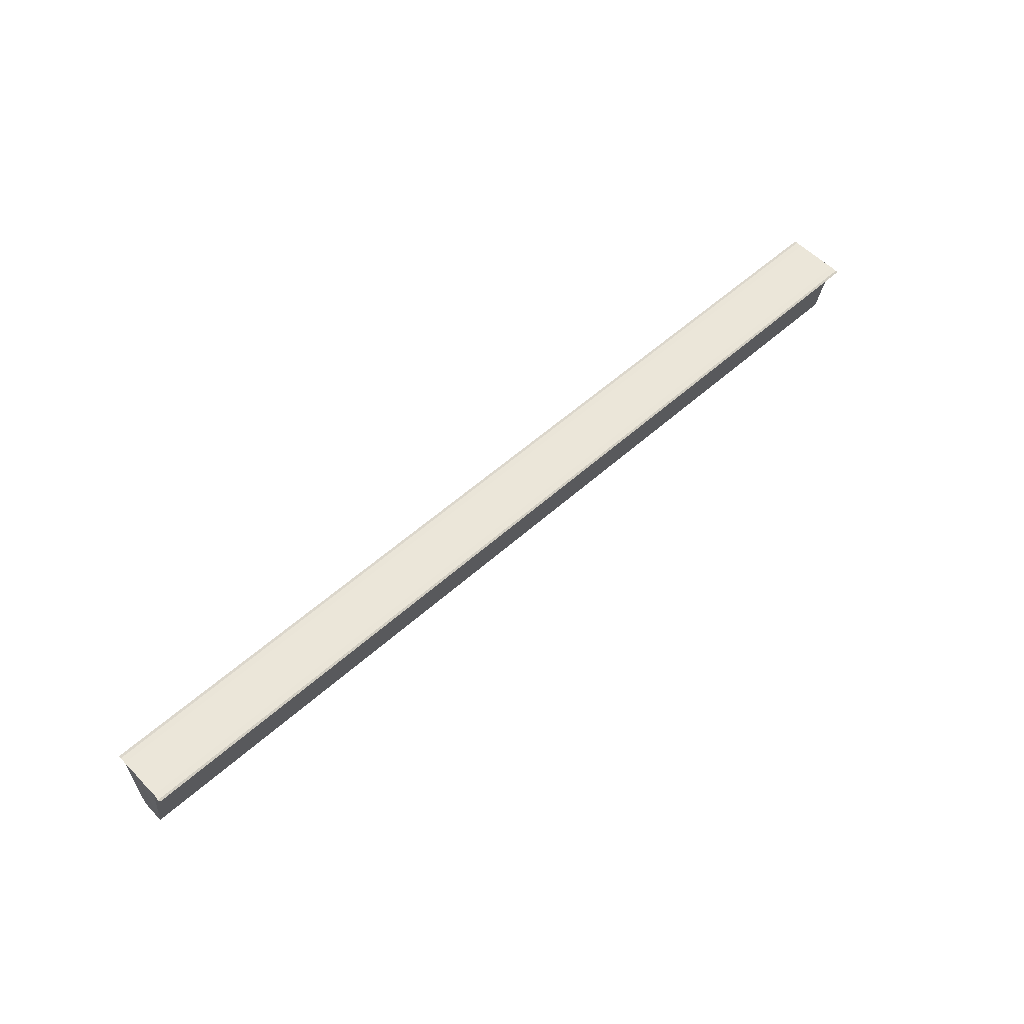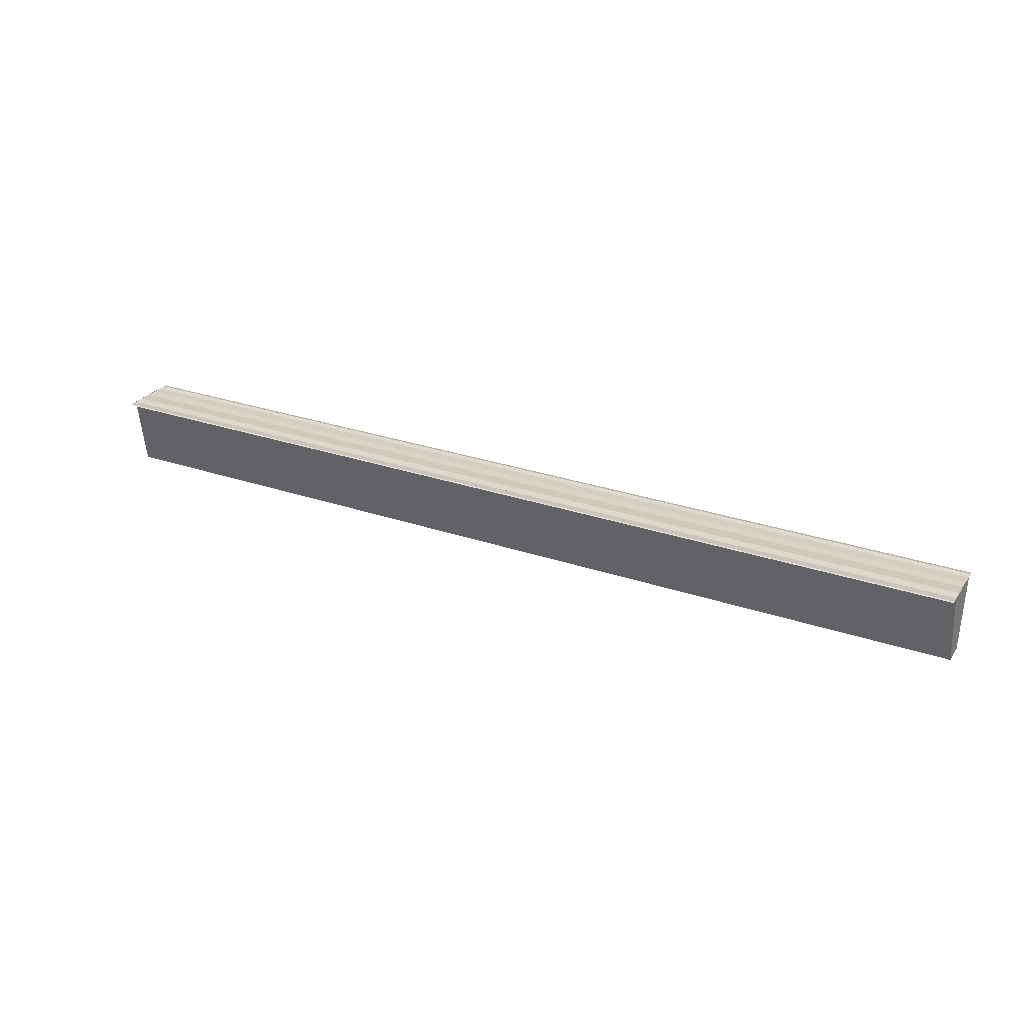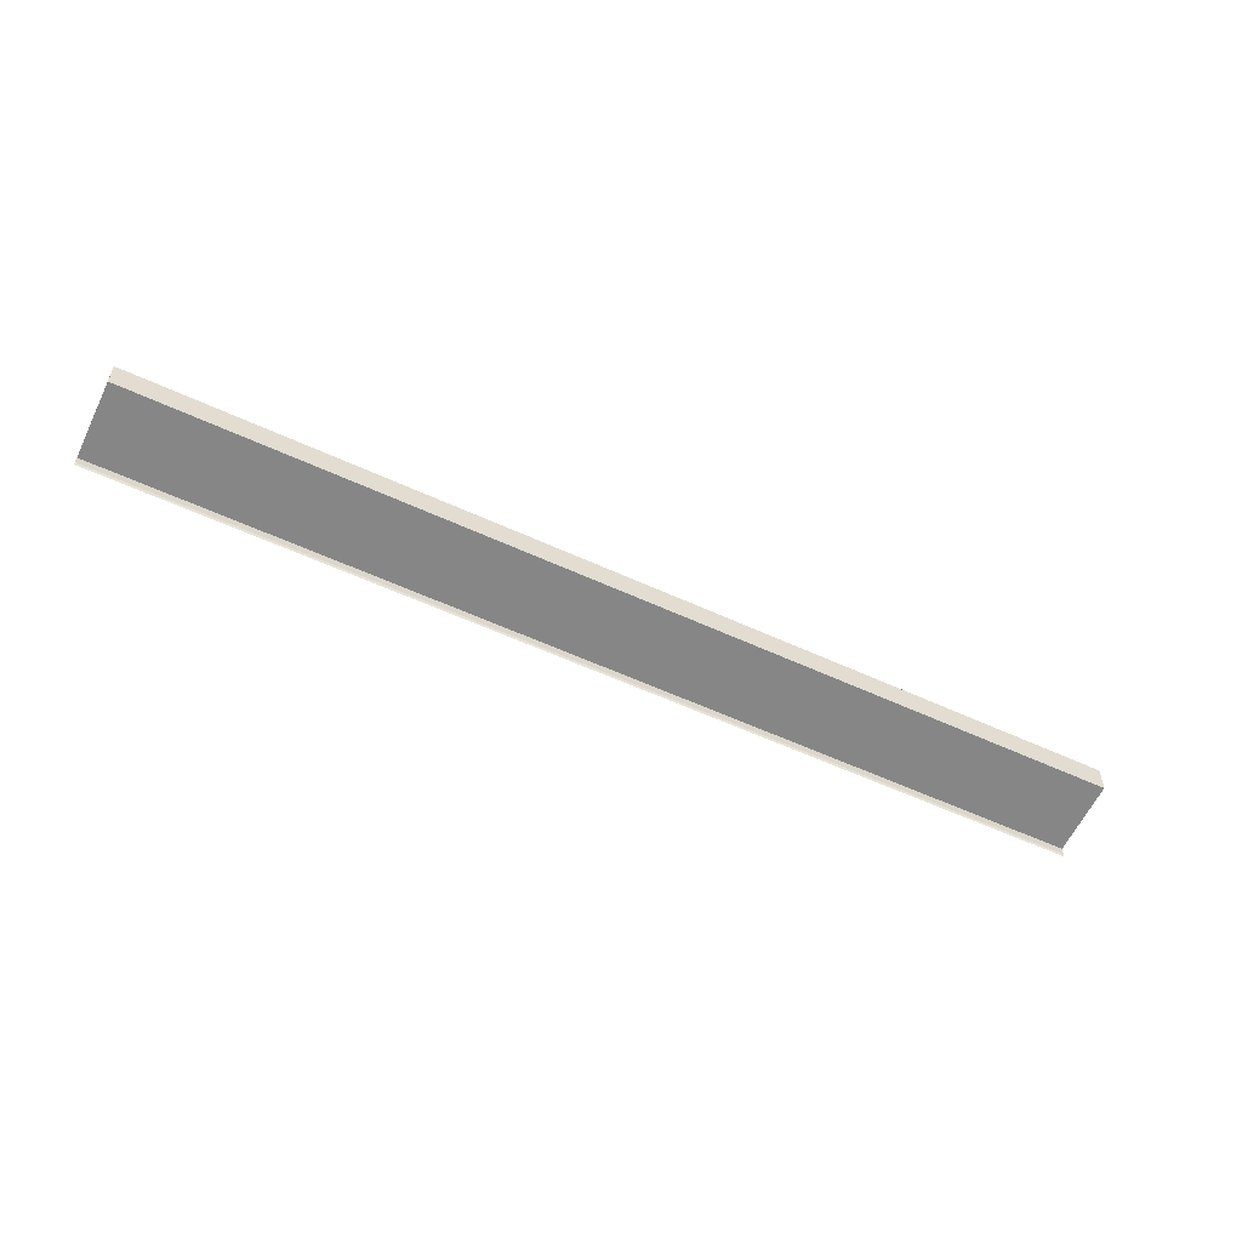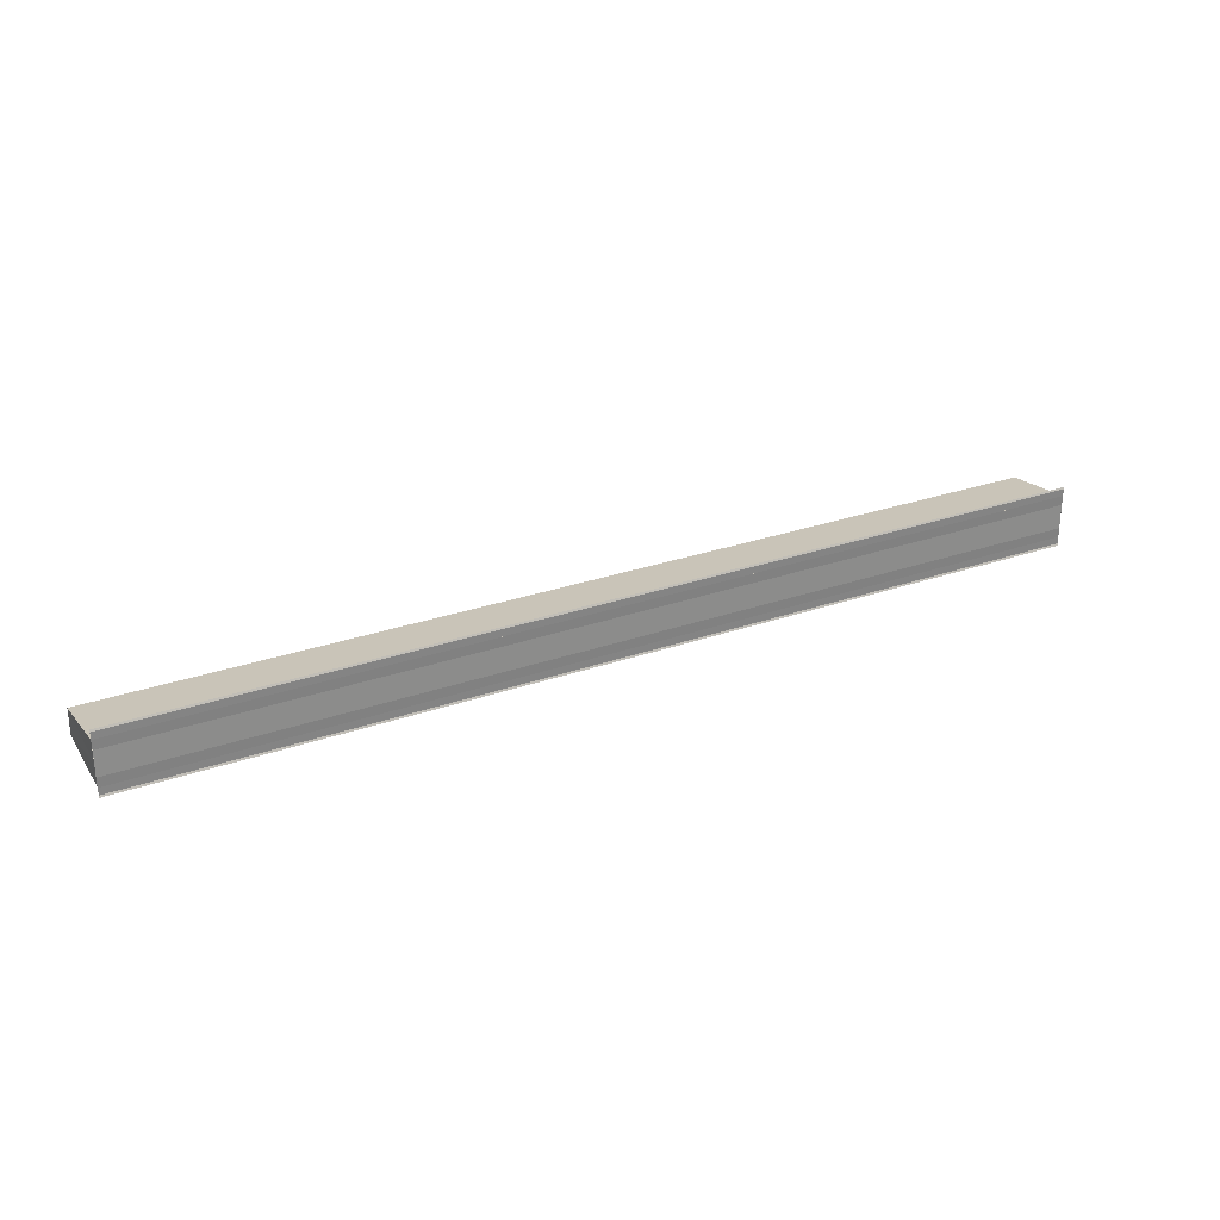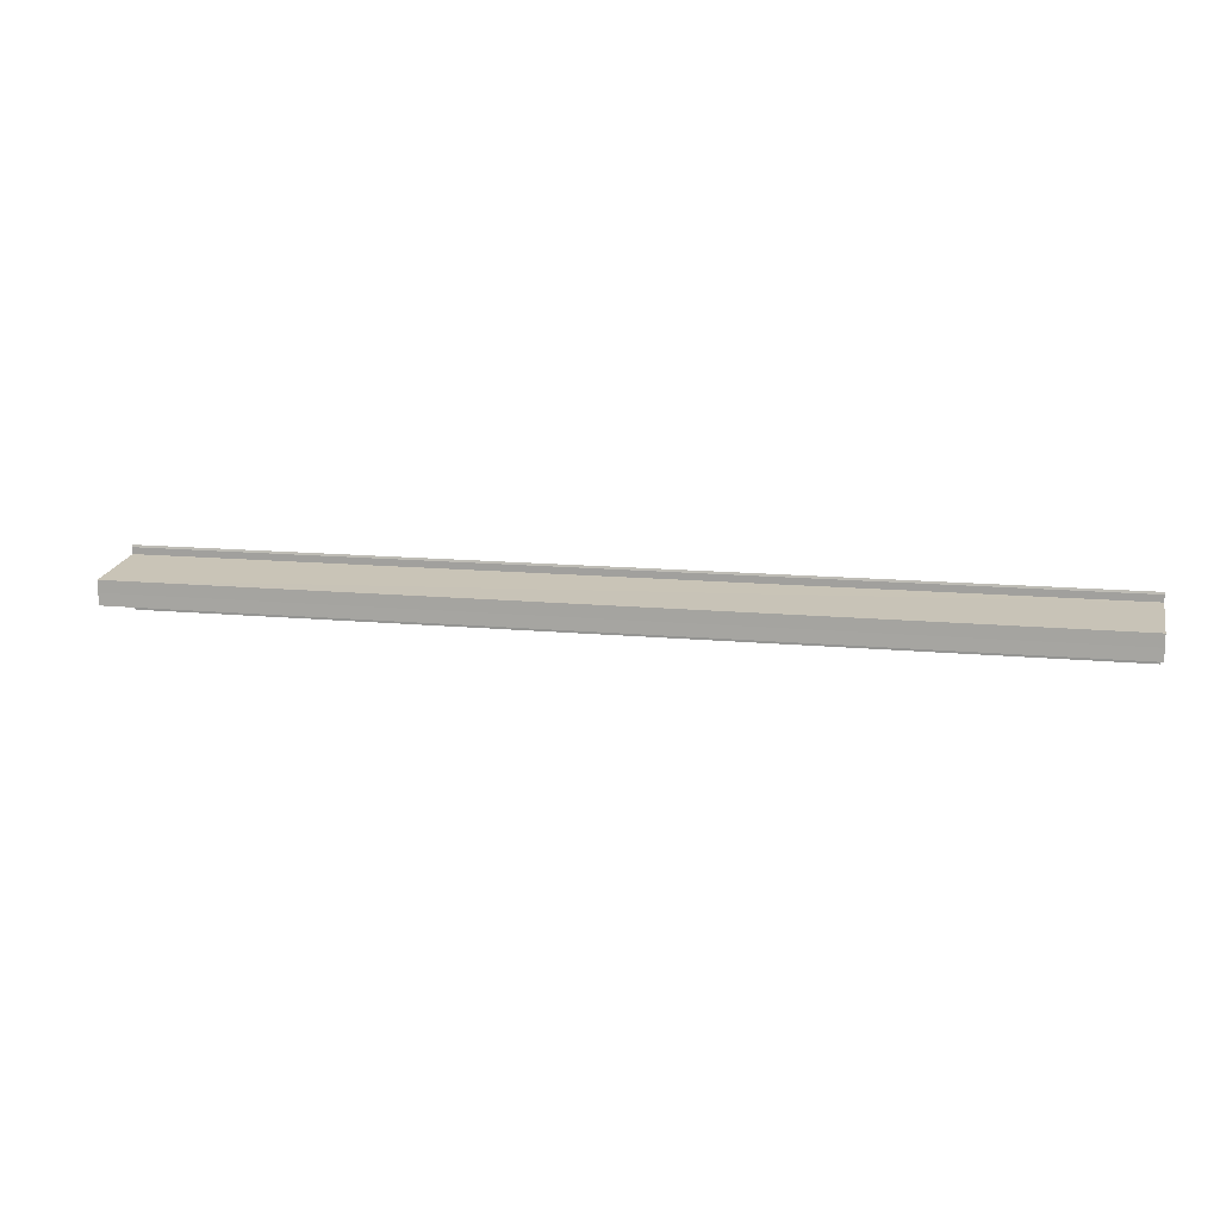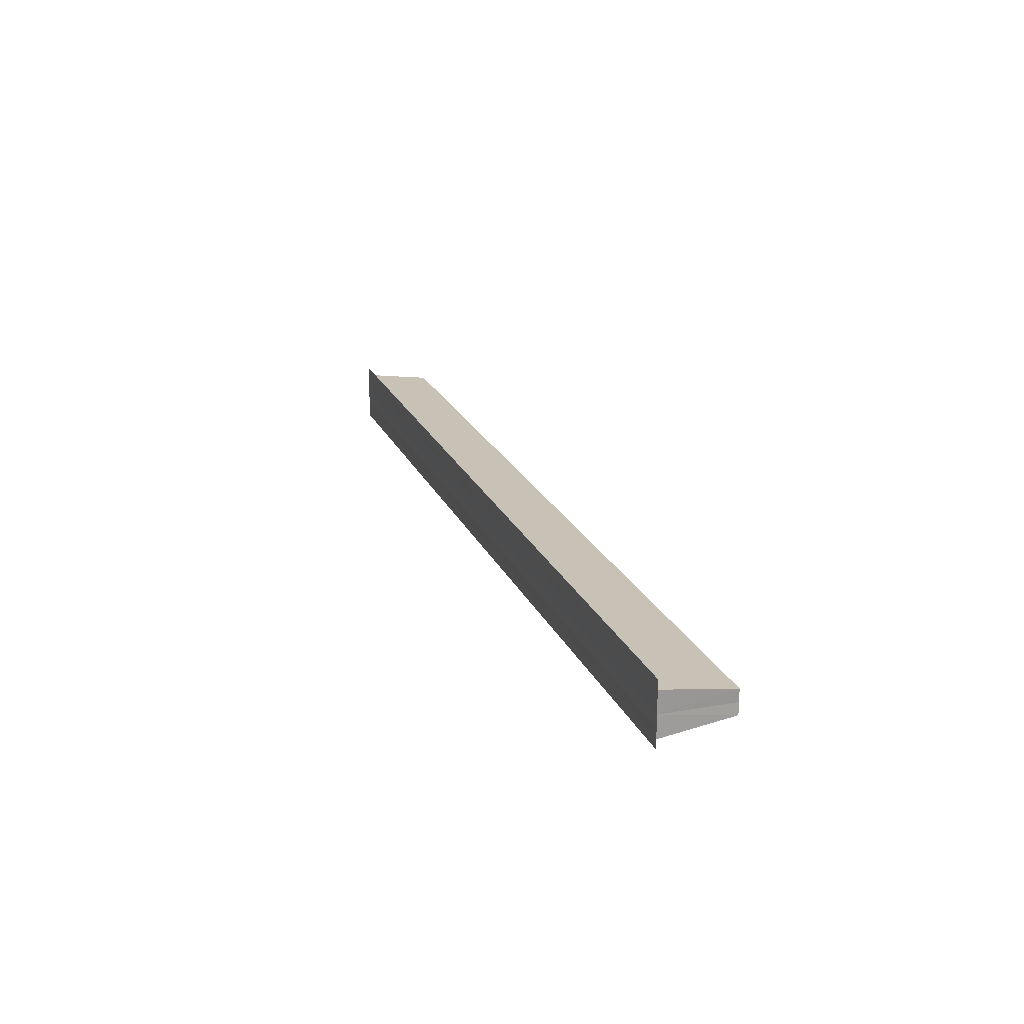
<metadata>
{"format":"obj","ext":"obj","renderer":"f3d","projection":"perspective","resolution":1024,"background":"white","views":[{"elev":56.3,"azim":136.9,"up":"+Y"},{"elev":27.5,"azim":-152.1,"up":"+Y"},{"elev":-54.9,"azim":-26.3,"up":"+Z"},{"elev":27.9,"azim":151.7,"up":"+Z"},{"elev":12.5,"azim":13.2,"up":"+Z"},{"elev":20.7,"azim":-108.4,"up":"+Z"}]}
</metadata>
<code>
o 16241
v 2231 1870 7.476
v 2231 1870 7.474
v 2231 1870 7.476
v 2231 1870 7.473
v 2231 1870 7.474
v 2231 1870 7.473
v 2231 1870 7.473
v 2231 1870 7.474
v 2231 1870 7.476
v 2231 1870 7.478
v 2231 1870 7.479
v 2231 1870 7.478
v 2231 1870 7.479
v 2231 1870 7.478
v 2231 1870 7.479
v 2231 1870 7.479
v 2231 1870 7.479
v 2231 1870 7.48
v 2231 1870 7.48
v 2231 1870 7.48
v 2231 1870 7.48
v 2231 1870 7.48
v 2231 1870 7.476
v 2231 1870 7.474
v 2231 1870 7.478
v 2231 1870 7.479
v 2231 1870 7.476
v 2231 1870 7.478
v 2231 1870 7.474
v 2231 1870 7.476
v 2231 1870 7.474
v 2231 1870 7.476
v 2231 1870 7.478
v 2231 1870 7.476
v 2231 1870 7.473
v 2231 1870 7.474
v 2231 1870 7.473
v 2231 1870 7.474
v 2231 1870 7.472
v 2231 1870 7.472
v 2231 1870 7.472
v 2231 1870 7.472
v 2231 1870 7.472
v 2231 1870 7.472
v 2231 1870 7.472
v 2231 1870 7.472
v 2231 1870 7.473
v 2231 1870 7.472
v 2231 1870 7.472
v 2231 1870 7.473
v 2231 1870 7.478
v 2231 1870 7.479
v 2231 1870 7.478
v 2231 1870 7.479
v 2231 1870 7.48
v 2231 1870 7.48
v 2231 1870 7.48
v 2231 1870 7.48
v 2231 1870 7.48
f 1 2 3
f 2 4 5
f 3 2 5
f 5 6 7
f 3 7 8
f 3 8 9
f 3 9 10
f 3 10 11
f 12 1 3
f 13 14 12
f 14 1 12
f 15 14 16
f 17 18 16
f 19 18 20
f 16 21 22
f 20 21 22
f 1 23 24
f 1 25 23
f 1 24 6
f 1 26 25
f 27 25 28
f 29 30 27
f 31 32 29
f 32 33 34
f 35 24 36
f 37 38 35
f 37 39 35
f 40 39 41
f 35 42 43
f 41 42 43
f 44 45 46
f 44 47 46
f 46 48 49
f 46 6 50
f 51 52 53
f 53 26 54
f 55 26 54
f 56 52 55
f 56 57 55
f 55 58 59

</code>
